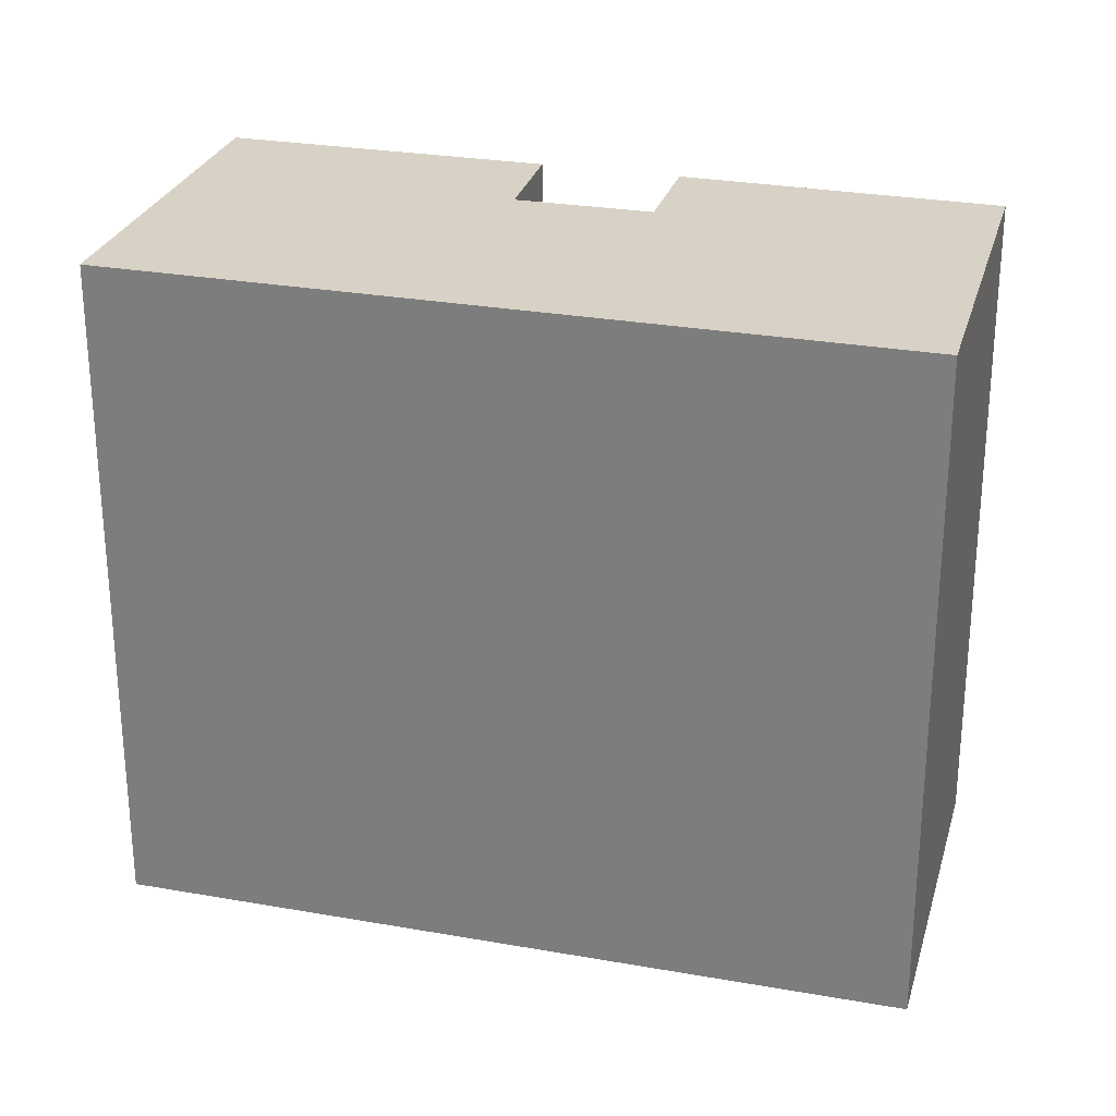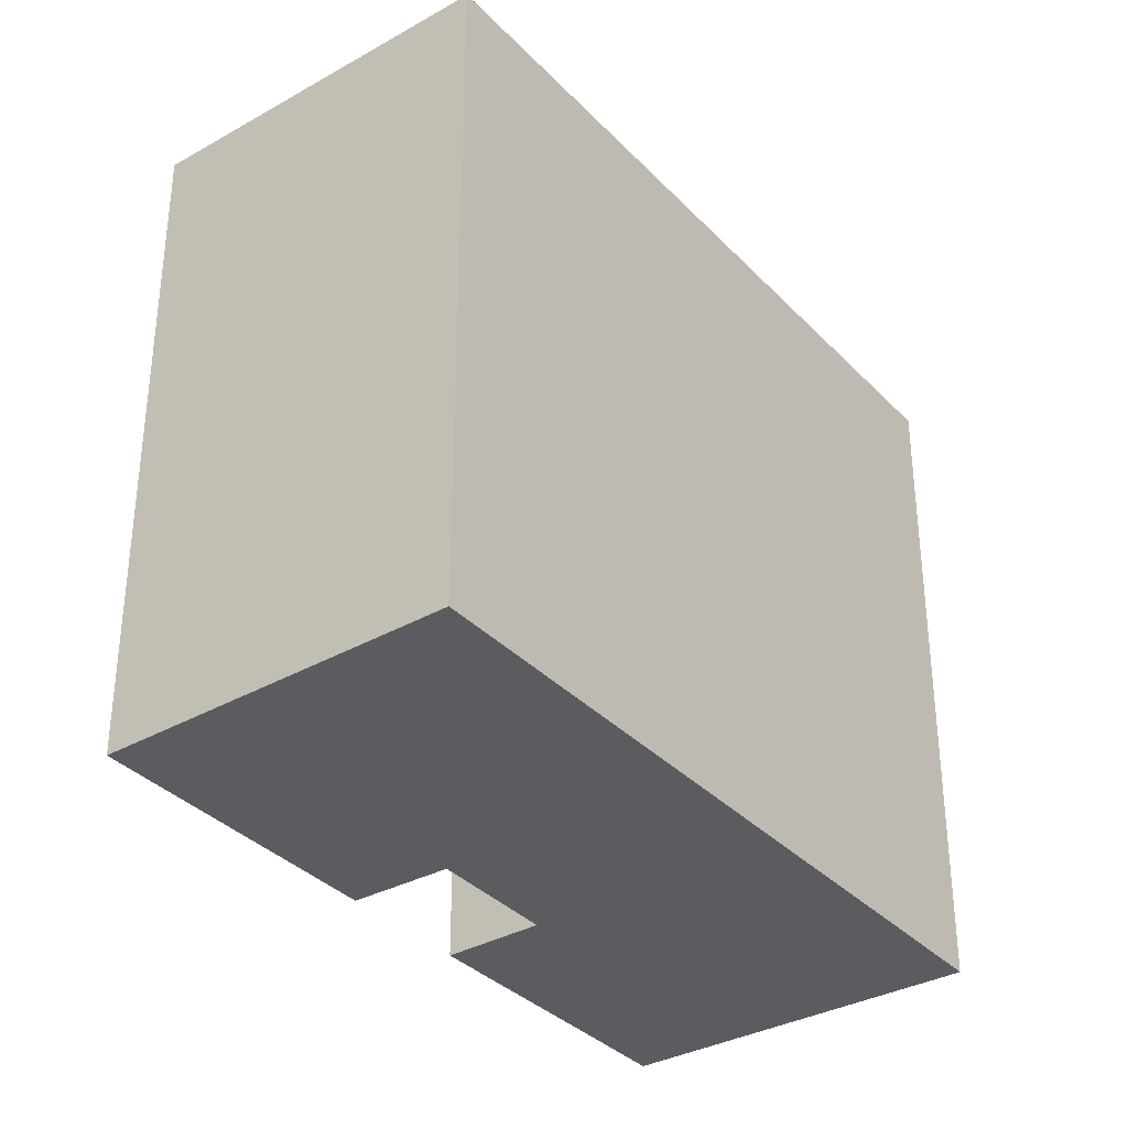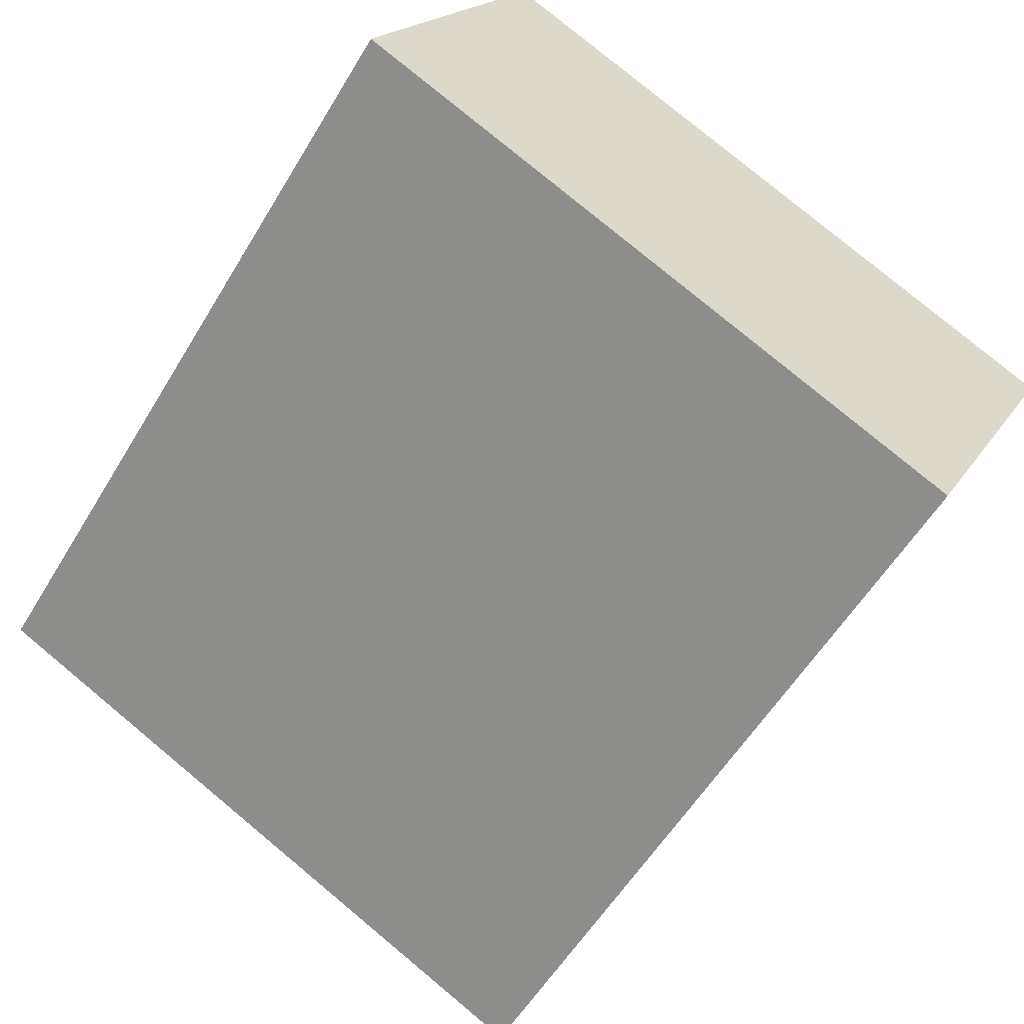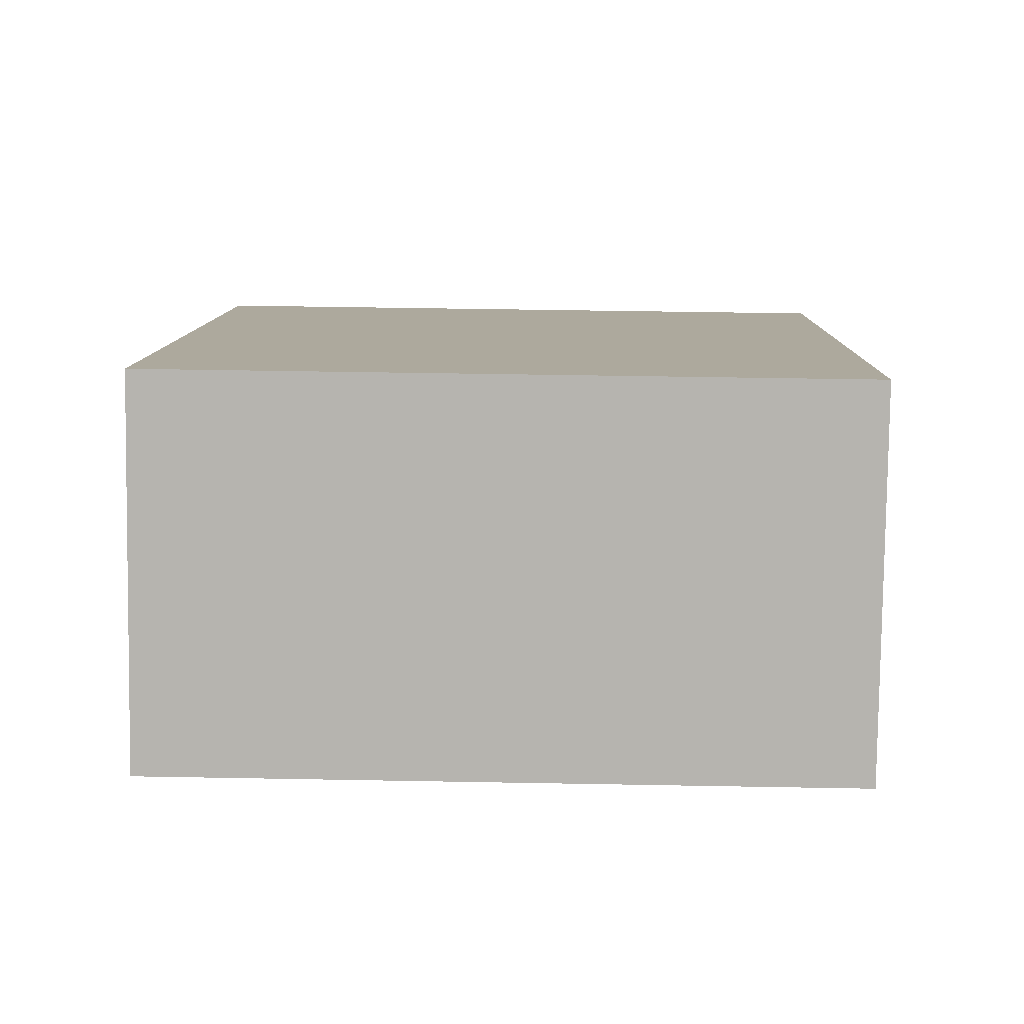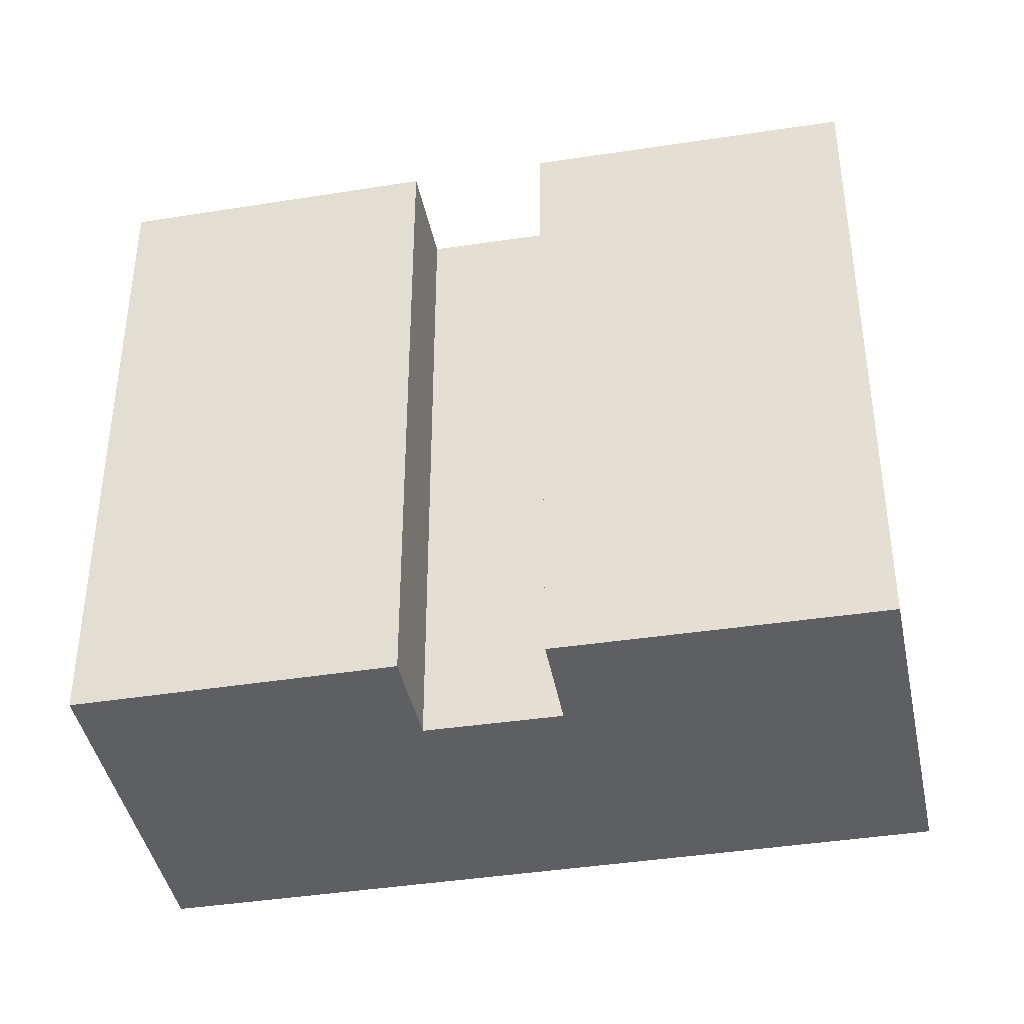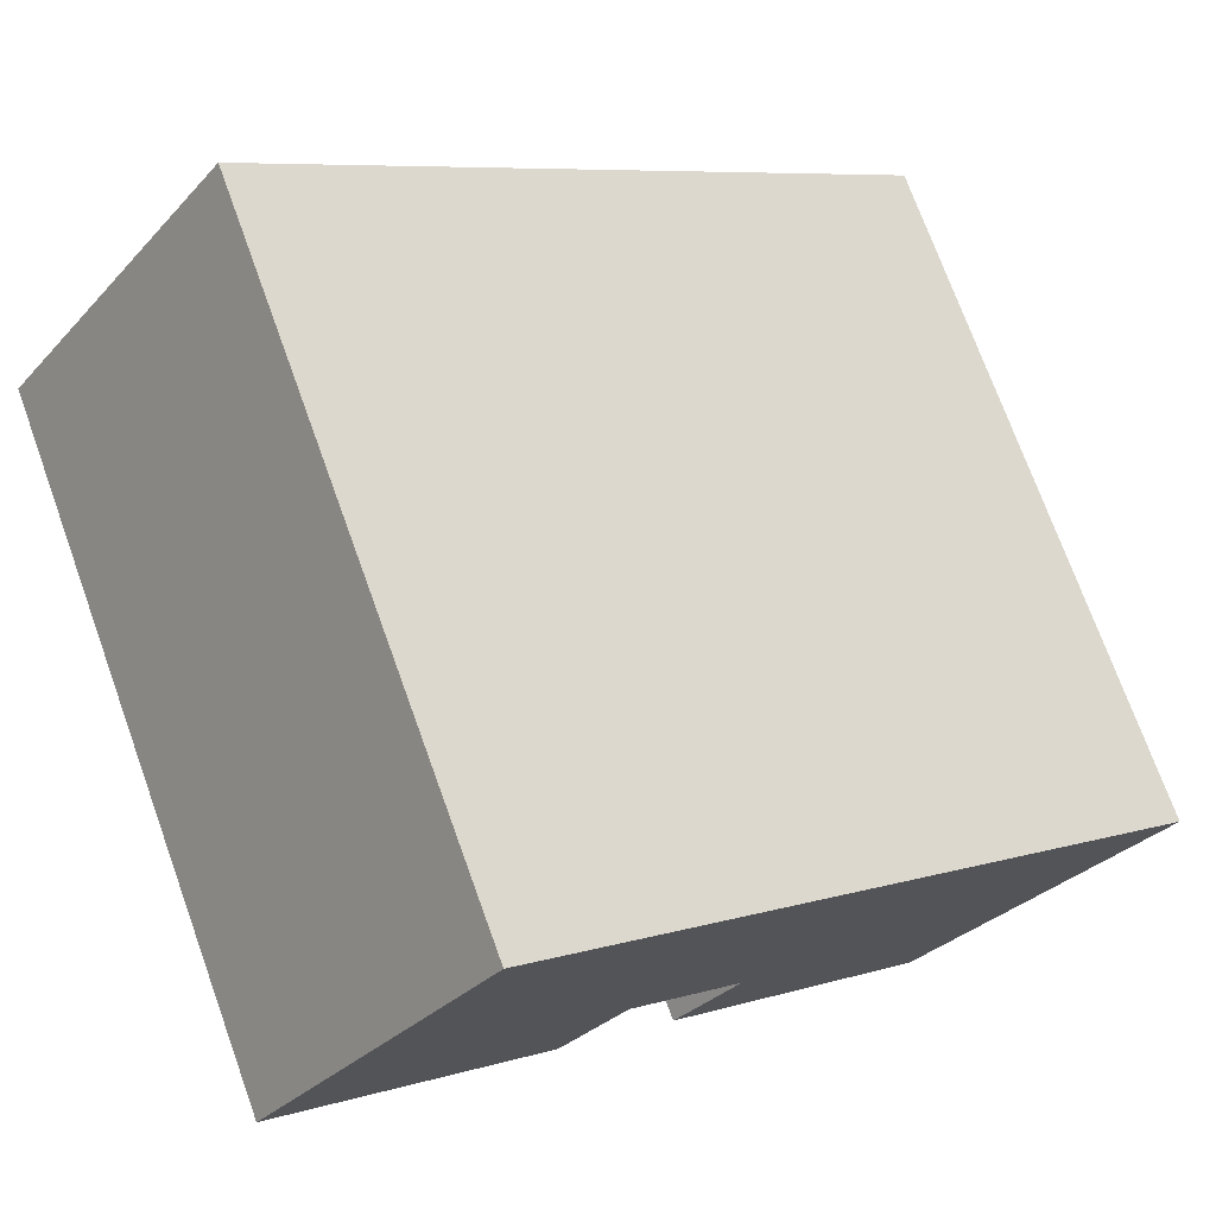
<metadata>
{"format":"obj","ext":"obj","renderer":"f3d","projection":"perspective","resolution":1024,"background":"white","views":[{"elev":27.6,"azim":52.8,"up":"+Y"},{"elev":-34.8,"azim":-15.8,"up":"+Y"},{"elev":79.1,"azim":129.7,"up":"+Z"},{"elev":46.4,"azim":-88.8,"up":"+Z"},{"elev":-40.7,"azim":-131.5,"up":"+Y"},{"elev":73.5,"azim":-19.9,"up":"+Z"}]}
</metadata>
<code>
v  1.55 17.64 2.062
v  6.697 17.64 -5.228
v  0 17.64 1.08e-15
v  5.833 17.64 7.76
v  8.341 17.64 -3.159
v  8.425 17.64 -3.053
v  8.523 17.64 -3.13
v  11.11 17.64 -5.168
v  11.24 17.64 -5.269
v  16.22 17.64 -12.53
v  17.84 17.64 -10.46
v  12.73 17.64 2.46
v  22.23 17.64 -4.849
v  15.45 17.64 0.369
v  11.18 17.64 -5.345
v  9.586 17.64 -7.464
v  9.586 4.57e-16 -7.464
v  11.24 3.226e-16 -5.269
v  11.18 3.273e-16 -5.345
v  0 0 0
v  5.833 -4.752e-16 7.76
v  1.55 -1.263e-16 2.062
v  11.11 3.164e-16 -5.168
v  8.523 1.917e-16 -3.13
v  8.425 1.869e-16 -3.053
v  6.697 3.201e-16 -5.228
v  16.22 7.674e-16 -12.53
v  8.341 1.934e-16 -3.159
v  22.23 2.969e-16 -4.849
v  17.84 6.406e-16 -10.46
v  15.45 -2.259e-17 0.369
v  12.73 -1.506e-16 2.46
g defaultobject
f 1 2 3
f 2 1 4
f 2 4 5
f 5 4 6
f 6 4 7
f 7 4 8
f 8 4 9
f 9 4 10
f 10 4 11
f 11 4 12
f 11 12 13
f 13 12 14
f 15 10 16
f 10 15 9
f 17 15 16
f 15 17 9
f 9 17 18
f 18 17 19
f 20 1 3
f 1 20 4
f 4 20 21
f 21 20 22
f 18 8 9
f 8 18 7
f 7 18 6
f 6 18 23
f 6 23 24
f 6 24 25
f 26 3 2
f 3 26 20
f 27 16 10
f 16 27 17
f 25 5 6
f 5 25 2
f 2 25 26
f 26 25 28
f 29 11 13
f 11 29 10
f 10 29 27
f 27 29 30
f 21 12 4
f 12 21 14
f 14 21 13
f 13 21 31
f 13 31 29
f 31 21 32
f 22 32 21
f 32 22 20
f 32 20 26
f 32 26 28
f 32 28 25
f 32 25 24
f 32 24 31
f 31 24 23
f 31 23 18
f 31 18 29
f 29 18 19
f 29 19 17
f 29 17 27
f 29 27 30

</code>
